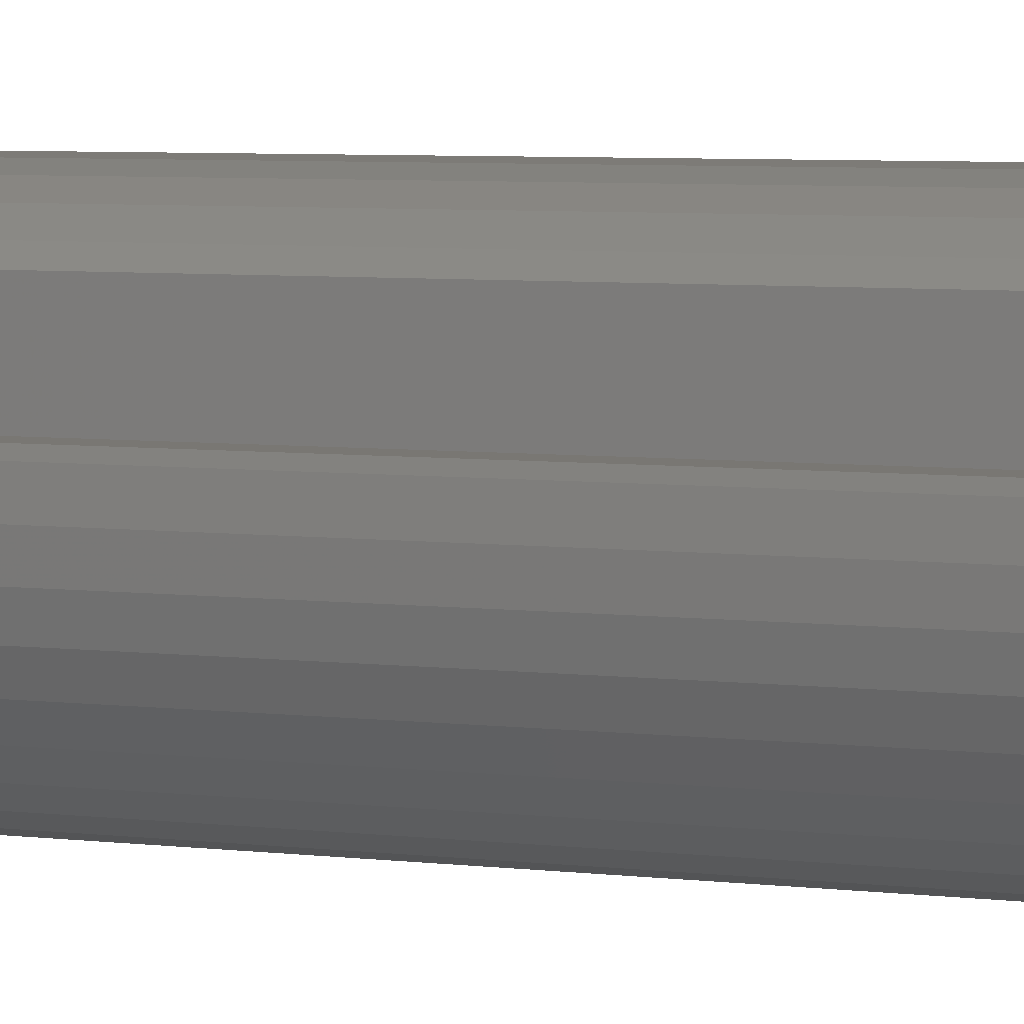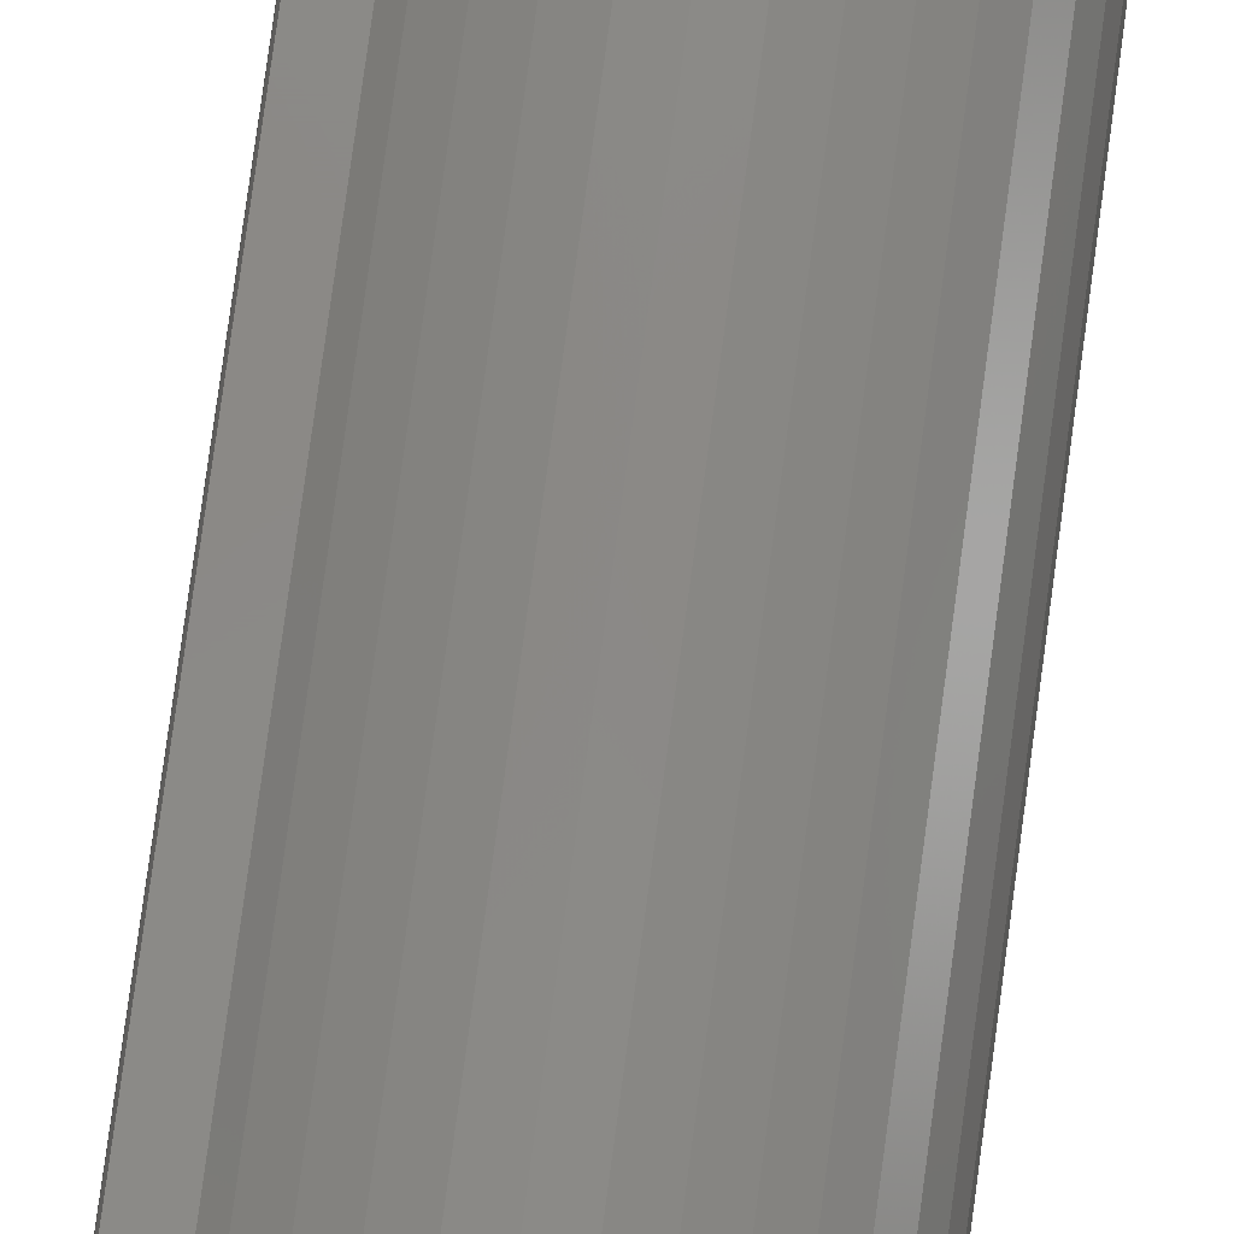
<metadata>
{"format":"stl","ext":"stl","renderer":"f3d","projection":"perspective","resolution":1024,"background":"white","views":[{"elev":4.5,"azim":-64.1,"up":"+Y"},{"elev":79.7,"azim":7.7,"up":"+Y"}]}
</metadata>
<code>
# stl→obj: 376 verts, 784 faces
v -26.3 -24.28 10
v -26 -24.25 13
v -26.3 -24.28 13
v -26 -24.25 10
v -26.3 -24.28 16
v -26 -24.25 44
v -26.3 -24.28 44
v -26 -24.25 16
v -26.3 -24.28 47
v -26 -24.25 50
v -26.3 -24.28 50
v -26 -24.25 47
v -26 -27.75 10
v -26.3 -27.72 13
v -26 -27.75 13
v -26.3 -27.72 10
v -26 -27.75 16
v -26.3 -27.72 44
v -26 -27.75 44
v -26.3 -27.72 16
v -26 -27.75 47
v -26.3 -27.72 50
v -26 -27.75 50
v -26.3 -27.72 47
v -27.75 -26 13
v -27.72 -25.7 10
v -27.72 -25.7 13
v -27.75 -26 10
v -27.75 -26 44
v -27.72 -25.7 16
v -27.72 -25.7 44
v -27.75 -26 16
v -27.75 -26 50
v -27.72 -25.7 47
v -27.72 -25.7 50
v -27.75 -26 47
v -24.25 -26 10
v -24.28 -25.7 13
v -24.28 -25.7 10
v -24.25 -26 13
v -24.25 -26 16
v -24.28 -25.7 44
v -24.28 -25.7 16
v -24.25 -26 44
v -24.25 -26 47
v -24.28 -25.7 50
v -24.28 -25.7 47
v -24.25 -26 50
v -27.34 -24.88 13
v -27.12 -24.66 10
v -27.12 -24.66 13
v -27.34 -24.88 10
v -27.34 -24.88 44
v -27.12 -24.66 16
v -27.12 -24.66 44
v -27.34 -24.88 16
v -27.34 -24.88 50
v -27.12 -24.66 47
v -27.12 -24.66 50
v -27.34 -24.88 47
v -27.34 -27.12 13
v -27.52 -26.88 10
v -27.52 -26.88 13
v -27.34 -27.12 10
v -27.34 -27.12 44
v -27.52 -26.88 16
v -27.52 -26.88 44
v -27.34 -27.12 16
v -27.34 -27.12 50
v -27.52 -26.88 47
v -27.52 -26.88 50
v -27.34 -27.12 47
v -27.64 -26.6 13
v -27.72 -26.3 10
v -27.72 -26.3 13
v -27.64 -26.6 10
v -27.64 -26.6 44
v -27.72 -26.3 16
v -27.72 -26.3 44
v -27.64 -26.6 16
v -27.64 -26.6 50
v -27.72 -26.3 47
v -27.72 -26.3 50
v -27.64 -26.6 47
v -26.88 -24.48 10
v -26.6 -24.36 13
v -26.88 -24.48 13
v -26.6 -24.36 10
v -26.88 -24.48 16
v -26.6 -24.36 44
v -26.88 -24.48 44
v -26.6 -24.36 16
v -26.88 -24.48 47
v -26.6 -24.36 50
v -26.88 -24.48 50
v -26.6 -24.36 47
v -27.64 -25.4 13
v -27.52 -25.12 10
v -27.52 -25.12 13
v -27.64 -25.4 10
v -27.64 -25.4 44
v -27.52 -25.12 16
v -27.52 -25.12 44
v -27.64 -25.4 16
v -27.64 -25.4 50
v -27.52 -25.12 47
v -27.52 -25.12 50
v -27.64 -25.4 47
v -26.88 -27.52 10
v -27.12 -27.34 13
v -26.88 -27.52 13
v -27.12 -27.34 10
v -26.88 -27.52 16
v -27.12 -27.34 44
v -26.88 -27.52 44
v -27.12 -27.34 16
v -26.88 -27.52 47
v -27.12 -27.34 50
v -26.88 -27.52 50
v -27.12 -27.34 47
v -26.6 -27.64 10
v -26.6 -27.64 13
v -26.6 -27.64 16
v -26.6 -27.64 44
v -26.6 -27.64 47
v -26.6 -27.64 50
v -25.7 -24.28 10
v -25.4 -24.36 13
v -25.7 -24.28 13
v -25.4 -24.36 10
v -25.7 -24.28 16
v -25.4 -24.36 44
v -25.7 -24.28 44
v -25.4 -24.36 16
v -25.7 -24.28 47
v -25.4 -24.36 50
v -25.7 -24.28 50
v -25.4 -24.36 47
v -25.7 -27.72 10
v -25.7 -27.72 13
v -25.7 -27.72 16
v -25.7 -27.72 44
v -25.7 -27.72 47
v -25.7 -27.72 50
v -24.36 -25.4 13
v -24.36 -25.4 10
v -24.36 -25.4 44
v -24.36 -25.4 16
v -24.36 -25.4 50
v -24.36 -25.4 47
v -24.48 -25.12 10
v -24.66 -24.88 13
v -24.66 -24.88 10
v -24.48 -25.12 13
v -24.48 -25.12 16
v -24.66 -24.88 44
v -24.66 -24.88 16
v -24.48 -25.12 44
v -24.48 -25.12 47
v -24.66 -24.88 50
v -24.66 -24.88 47
v -24.48 -25.12 50
v -24.28 -26.3 10
v -24.28 -26.3 13
v -24.28 -26.3 16
v -24.28 -26.3 44
v -24.28 -26.3 47
v -24.28 -26.3 50
v -24.66 -27.12 10
v -24.88 -27.34 13
v -24.66 -27.12 13
v -24.88 -27.34 10
v -24.66 -27.12 16
v -24.88 -27.34 44
v -24.66 -27.12 44
v -24.88 -27.34 16
v -24.66 -27.12 47
v -24.88 -27.34 50
v -24.66 -27.12 50
v -24.88 -27.34 47
v -25.4 -27.64 10
v -25.4 -27.64 13
v -25.4 -27.64 16
v -25.4 -27.64 44
v -25.4 -27.64 47
v -25.4 -27.64 50
v -24.88 -24.66 10
v -24.88 -24.66 13
v -24.88 -24.66 16
v -24.88 -24.66 44
v -24.88 -24.66 47
v -24.88 -24.66 50
v -25.12 -24.48 13
v -25.12 -24.48 10
v -25.12 -24.48 44
v -25.12 -24.48 16
v -25.12 -24.48 50
v -25.12 -24.48 47
v -24.48 -26.88 13
v -24.48 -26.88 10
v -24.48 -26.88 44
v -24.48 -26.88 16
v -24.48 -26.88 50
v -24.48 -26.88 47
v -25.12 -27.52 13
v -25.12 -27.52 10
v -25.12 -27.52 44
v -25.12 -27.52 16
v -25.12 -27.52 50
v -25.12 -27.52 47
v -24.36 -26.6 13
v -24.36 -26.6 10
v -24.36 -26.6 44
v -24.36 -26.6 16
v -24.36 -26.6 50
v -24.36 -26.6 47
v -26.97 -29.62 16
v -29.62 -26.97 13
v -29.62 -26.97 16
v -26.97 -29.62 13
v -23.35 -28.65 13
v -23.35 -28.65 16
v -23.54 -28.7 13
v -23.54 -28.7 16
v -23.47 -28.77 16
v -22 -26.5 16
v -22.07 -27.28 16
v -22.1 -27.4 16
v -22.07 -25.72 16
v -22.27 -24.96 16
v -22.6 -24.25 16
v -28.7 -23.54 16
v -28.65 -23.35 16
v -23.05 -23.61 16
v -23.61 -23.05 16
v -24.25 -22.6 16
v -24.96 -22.27 16
v -25.72 -22.07 16
v -26.5 -22 16
v -27.4 -22.1 16
v -27.28 -22.07 16
v -28.77 -23.47 16
v -28.65 -23.35 13
v -28.77 -23.47 13
v -28.7 -23.54 13
v -22.07 -25.72 13
v -23.61 -23.05 13
v -24.25 -22.6 13
v -24.96 -22.27 13
v -25.72 -22.07 13
v -26.5 -22 13
v -27.28 -22.07 13
v -27.4 -22.1 13
v -22 -26.5 13
v -22.27 -24.96 13
v -22.6 -24.25 13
v -23.05 -23.61 13
v -22.07 -27.28 13
v -22.1 -27.4 13
v -23.47 -28.77 13
v -26.97 -29.62 47
v -29.62 -26.97 44
v -29.62 -26.97 47
v -26.97 -29.62 44
v -23.35 -28.65 44
v -23.35 -28.65 47
v -23.54 -28.7 44
v -23.54 -28.7 47
v -23.47 -28.77 47
v -22 -26.5 47
v -22.07 -27.28 47
v -22.1 -27.4 47
v -22.07 -25.72 47
v -22.27 -24.96 47
v -22.6 -24.25 47
v -28.7 -23.54 47
v -28.65 -23.35 47
v -23.05 -23.61 47
v -23.61 -23.05 47
v -24.25 -22.6 47
v -24.96 -22.27 47
v -25.72 -22.07 47
v -26.5 -22 47
v -27.4 -22.1 47
v -27.28 -22.07 47
v -28.77 -23.47 47
v -28.65 -23.35 44
v -28.77 -23.47 44
v -28.7 -23.54 44
v -22.07 -25.72 44
v -23.61 -23.05 44
v -24.25 -22.6 44
v -24.96 -22.27 44
v -25.72 -22.07 44
v -26.5 -22 44
v -27.28 -22.07 44
v -27.4 -22.1 44
v -22 -26.5 44
v -22.27 -24.96 44
v -22.6 -24.25 44
v -23.05 -23.61 44
v -22.07 -27.28 44
v -22.1 -27.4 44
v -23.47 -28.77 44
v -29.75 -25.5 10
v -29.75 -23.41 50
v -29.75 -23.41 10
v -29.75 -25.5 50
v -30.87 -25.5 50
v -30.87 -25.5 10
v -25.5 -29.75 10
v -23.41 -29.75 50
v -25.5 -29.75 50
v -23.41 -29.75 10
v -25.5 -30.87 50
v -25.5 -30.87 10
v -24.25 -22.6 50
v -23.61 -23.05 50
v -23.61 -23.05 10
v -24.25 -22.6 10
v -28.04 -30.73 10
v -27.28 -30.93 50
v -28.04 -30.73 50
v -27.28 -30.93 10
v -27.28 -22.07 10
v -27.28 -22.07 50
v -28.04 -22.27 50
v -28.04 -22.27 10
v -28.75 -30.4 10
v -28.75 -30.4 50
v -22.27 -24.96 10
v -22.07 -25.72 10
v -22.07 -25.72 50
v -22.27 -24.96 50
v -22.6 -24.25 50
v -22.6 -24.25 10
v -23.05 -23.61 50
v -23.05 -23.61 10
v -24.96 -22.27 10
v -24.96 -22.27 50
v -25.72 -22.07 10
v -26.5 -22 10
v -26.5 -22 50
v -25.72 -22.07 50
v -31 -26.5 10
v -30.93 -25.72 50
v -30.93 -25.72 10
v -31 -26.5 50
v -29.39 -23.05 50
v -29.39 -23.05 10
v -28.75 -22.6 50
v -28.75 -22.6 10
v -22 -26.5 10
v -22 -26.5 50
v -26.5 -31 10
v -25.72 -30.93 50
v -26.5 -31 50
v -25.72 -30.93 10
v -23.05 -29.39 50
v -22.6 -28.75 10
v -22.6 -28.75 50
v -23.05 -29.39 10
v -29.39 -29.95 10
v -29.95 -29.39 50
v -29.95 -29.39 10
v -29.39 -29.95 50
v -30.4 -28.75 10
v -30.73 -28.04 50
v -30.73 -28.04 10
v -30.4 -28.75 50
v -30.93 -27.28 10
v -30.93 -27.28 50
v -22.07 -27.28 10
v -22.27 -28.04 10
v -22.07 -27.28 50
v -22.27 -28.04 50
f 1 2 3
f 2 1 4
f 5 6 7
f 6 5 8
f 9 10 11
f 10 9 12
f 13 14 15
f 14 13 16
f 17 18 19
f 18 17 20
f 21 22 23
f 22 21 24
f 25 26 27
f 26 25 28
f 29 30 31
f 30 29 32
f 33 34 35
f 34 33 36
f 37 38 39
f 38 37 40
f 41 42 43
f 42 41 44
f 45 46 47
f 46 45 48
f 49 50 51
f 50 49 52
f 53 54 55
f 54 53 56
f 57 58 59
f 58 57 60
f 61 62 63
f 62 61 64
f 65 66 67
f 66 65 68
f 69 70 71
f 70 69 72
f 73 74 75
f 74 73 76
f 77 78 79
f 78 77 80
f 81 82 83
f 82 81 84
f 85 86 87
f 86 85 88
f 89 90 91
f 90 89 92
f 93 94 95
f 94 93 96
f 88 3 86
f 3 88 1
f 92 7 90
f 7 92 5
f 96 11 94
f 11 96 9
f 50 87 51
f 87 50 85
f 54 91 55
f 91 54 89
f 58 95 59
f 95 58 93
f 97 98 99
f 98 97 100
f 101 102 103
f 102 101 104
f 105 106 107
f 106 105 108
f 27 100 97
f 100 27 26
f 31 104 101
f 104 31 30
f 35 108 105
f 108 35 34
f 99 52 49
f 52 99 98
f 103 56 53
f 56 103 102
f 107 60 57
f 60 107 106
f 109 110 111
f 110 109 112
f 113 114 115
f 114 113 116
f 117 118 119
f 118 117 120
f 110 64 61
f 64 110 112
f 114 68 65
f 68 114 116
f 118 72 69
f 72 118 120
f 63 76 73
f 76 63 62
f 67 80 77
f 80 67 66
f 71 84 81
f 84 71 70
f 75 28 25
f 28 75 74
f 79 32 29
f 32 79 78
f 83 36 33
f 36 83 82
f 121 111 122
f 111 121 109
f 123 115 124
f 115 123 113
f 125 119 126
f 119 125 117
f 16 122 14
f 122 16 121
f 20 124 18
f 124 20 123
f 24 126 22
f 126 24 125
f 127 128 129
f 128 127 130
f 131 132 133
f 132 131 134
f 135 136 137
f 136 135 138
f 4 129 2
f 129 4 127
f 8 133 6
f 133 8 131
f 12 137 10
f 137 12 135
f 139 15 140
f 15 139 13
f 141 19 142
f 19 141 17
f 143 23 144
f 23 143 21
f 39 145 146
f 145 39 38
f 43 147 148
f 147 43 42
f 47 149 150
f 149 47 46
f 151 152 153
f 152 151 154
f 155 156 157
f 156 155 158
f 159 160 161
f 160 159 162
f 163 40 37
f 40 163 164
f 165 44 41
f 44 165 166
f 167 48 45
f 48 167 168
f 169 170 171
f 170 169 172
f 173 174 175
f 174 173 176
f 177 178 179
f 178 177 180
f 181 140 182
f 140 181 139
f 183 142 184
f 142 183 141
f 185 144 186
f 144 185 143
f 146 154 151
f 154 146 145
f 148 158 155
f 158 148 147
f 150 162 159
f 162 150 149
f 187 152 188
f 152 187 153
f 189 156 190
f 156 189 157
f 191 160 192
f 160 191 161
f 130 193 128
f 193 130 194
f 134 195 132
f 195 134 196
f 138 197 136
f 197 138 198
f 194 188 193
f 188 194 187
f 196 190 195
f 190 196 189
f 198 192 197
f 192 198 191
f 169 199 200
f 199 169 171
f 173 201 202
f 201 173 175
f 177 203 204
f 203 177 179
f 172 205 170
f 205 172 206
f 176 207 174
f 207 176 208
f 180 209 178
f 209 180 210
f 206 182 205
f 182 206 181
f 208 184 207
f 184 208 183
f 210 186 209
f 186 210 185
f 200 211 212
f 211 200 199
f 202 213 214
f 213 202 201
f 204 215 216
f 215 204 203
f 212 164 163
f 164 212 211
f 214 166 165
f 166 214 213
f 216 168 167
f 168 216 215
f 217 218 219
f 218 217 220
f 221 222 222
f 222 221 221
f 223 217 224
f 217 223 220
f 221 222 221
f 222 221 222
f 224 222 225
f 214 226 227
f 214 227 228
f 41 226 165
f 43 229 41
f 229 43 230
f 202 228 222
f 202 222 222
f 222 224 222
f 173 222 224
f 148 230 43
f 230 148 231
f 226 41 229
f 226 214 165
f 228 202 214
f 222 173 202
f 224 176 173
f 224 208 176
f 224 183 208
f 224 141 183
f 217 141 224
f 141 217 17
f 17 217 20
f 20 217 123
f 217 113 123
f 217 116 113
f 217 68 116
f 219 68 217
f 68 219 66
f 66 219 80
f 219 32 78
f 80 219 78
f 32 232 233
f 233 232 233
f 32 219 232
f 155 231 148
f 231 155 234
f 157 234 155
f 234 157 235
f 189 235 157
f 196 235 189
f 235 196 236
f 134 236 196
f 236 134 237
f 131 237 134
f 131 238 237
f 8 238 131
f 239 8 5
f 8 239 238
f 92 239 5
f 240 92 89
f 233 89 54
f 92 241 239
f 233 54 56
f 92 240 241
f 233 56 102
f 233 102 104
f 233 104 30
f 89 233 240
f 233 30 32
f 233 232 242
f 243 244 245
f 246 38 40
f 247 145 38
f 247 154 145
f 247 152 154
f 247 188 152
f 128 248 249
f 247 193 188
f 248 128 193
f 249 129 128
f 250 129 249
f 250 2 129
f 251 2 250
f 2 251 3
f 251 86 3
f 252 86 251
f 253 86 252
f 86 253 87
f 243 87 253
f 87 243 51
f 245 51 243
f 51 245 49
f 49 245 99
f 97 245 27
f 99 245 97
f 40 254 246
f 211 254 164
f 38 246 255
f 38 255 256
f 38 256 257
f 254 40 164
f 254 211 258
f 223 221 221
f 258 211 259
f 199 259 211
f 38 257 247
f 193 247 248
f 259 199 221
f 221 223 260
f 221 199 221
f 171 221 199
f 221 171 223
f 170 223 171
f 205 223 170
f 182 223 205
f 140 223 182
f 220 140 15
f 220 15 14
f 220 14 122
f 140 220 223
f 111 220 122
f 110 220 111
f 61 220 110
f 218 61 63
f 218 63 73
f 218 73 75
f 218 27 245
f 27 218 25
f 245 243 243
f 25 218 75
f 61 218 220
f 219 245 232
f 245 219 218
f 233 243 233
f 243 233 243
f 232 244 242
f 244 232 245
f 260 224 225
f 224 260 223
f 233 253 240
f 253 233 243
f 242 243 233
f 243 242 244
f 260 222 221
f 222 260 225
f 221 228 259
f 228 221 222
f 261 262 263
f 262 261 264
f 265 266 266
f 266 265 265
f 267 261 268
f 261 267 264
f 265 266 265
f 266 265 266
f 268 266 269
f 216 270 271
f 216 271 272
f 45 270 167
f 47 273 45
f 273 47 274
f 204 272 266
f 204 266 266
f 266 268 266
f 177 266 268
f 150 274 47
f 274 150 275
f 270 45 273
f 270 216 167
f 272 204 216
f 266 177 204
f 268 180 177
f 268 210 180
f 268 185 210
f 268 143 185
f 261 143 268
f 143 261 21
f 21 261 24
f 24 261 125
f 261 117 125
f 261 120 117
f 261 72 120
f 263 72 261
f 72 263 70
f 70 263 84
f 263 36 82
f 84 263 82
f 36 276 277
f 277 276 277
f 36 263 276
f 159 275 150
f 275 159 278
f 161 278 159
f 278 161 279
f 191 279 161
f 198 279 191
f 279 198 280
f 138 280 198
f 280 138 281
f 135 281 138
f 135 282 281
f 12 282 135
f 283 12 9
f 12 283 282
f 96 283 9
f 284 96 93
f 277 93 58
f 96 285 283
f 277 58 60
f 96 284 285
f 277 60 106
f 277 106 108
f 277 108 34
f 93 277 284
f 277 34 36
f 277 276 286
f 287 288 289
f 290 42 44
f 291 147 42
f 291 158 147
f 291 156 158
f 291 190 156
f 132 292 293
f 291 195 190
f 292 132 195
f 293 133 132
f 294 133 293
f 294 6 133
f 295 6 294
f 6 295 7
f 295 90 7
f 296 90 295
f 297 90 296
f 90 297 91
f 287 91 297
f 91 287 55
f 289 55 287
f 55 289 53
f 53 289 103
f 101 289 31
f 103 289 101
f 44 298 290
f 213 298 166
f 42 290 299
f 42 299 300
f 42 300 301
f 298 44 166
f 298 213 302
f 267 265 265
f 302 213 303
f 201 303 213
f 42 301 291
f 195 291 292
f 303 201 265
f 265 267 304
f 265 201 265
f 175 265 201
f 265 175 267
f 174 267 175
f 207 267 174
f 184 267 207
f 142 267 184
f 264 142 19
f 264 19 18
f 264 18 124
f 142 264 267
f 115 264 124
f 114 264 115
f 65 264 114
f 262 65 67
f 262 67 77
f 262 77 79
f 262 31 289
f 31 262 29
f 289 287 287
f 29 262 79
f 65 262 264
f 263 289 276
f 289 263 262
f 277 287 277
f 287 277 287
f 276 288 286
f 288 276 289
f 304 268 269
f 268 304 267
f 277 297 284
f 297 277 287
f 286 287 277
f 287 286 288
f 304 266 265
f 266 304 269
f 265 272 303
f 272 265 266
f 305 306 307
f 306 305 308
f 305 309 308
f 309 305 310
f 311 312 313
f 312 311 314
f 315 311 313
f 311 315 316
f 279 317 318
f 317 279 280
f 319 248 247
f 248 319 320
f 235 292 291
f 292 235 236
f 321 322 323
f 322 321 324
f 252 325 253
f 296 241 297
f 284 326 285
f 326 284 327
f 297 327 284
f 240 297 241
f 297 240 327
f 328 240 253
f 240 328 327
f 328 253 325
f 329 323 330
f 323 329 321
f 246 331 255
f 331 246 332
f 333 274 334
f 274 333 273
f 290 230 299
f 230 290 229
f 334 275 335
f 275 334 274
f 255 336 256
f 336 255 331
f 299 231 300
f 231 299 230
f 335 278 337
f 278 335 275
f 256 338 257
f 338 256 336
f 300 234 301
f 234 300 231
f 337 279 318
f 279 337 278
f 257 319 247
f 319 257 338
f 301 235 291
f 235 301 234
f 320 249 248
f 249 320 339
f 280 340 317
f 340 280 281
f 236 293 292
f 293 236 237
f 341 251 250
f 251 341 342
f 282 343 344
f 343 282 283
f 238 295 294
f 295 238 239
f 345 346 347
f 346 345 348
f 307 349 350
f 349 307 306
f 328 351 327
f 351 328 352
f 342 252 251
f 252 342 325
f 283 326 343
f 326 283 285
f 239 296 295
f 296 239 241
f 352 349 351
f 349 352 350
f 254 332 246
f 332 254 353
f 354 273 333
f 273 354 270
f 298 229 290
f 229 298 226
f 355 356 357
f 356 355 358
f 358 315 356
f 315 358 316
f 359 360 361
f 360 359 362
f 324 357 322
f 357 324 355
f 363 364 365
f 364 363 366
f 367 368 369
f 368 367 370
f 371 348 345
f 348 371 372
f 98 307 350
f 358 311 316
f 355 311 358
f 311 13 139
f 324 311 355
f 311 16 13
f 121 311 324
f 311 121 16
f 321 121 324
f 121 321 109
f 329 109 321
f 109 329 112
f 363 112 329
f 112 363 64
f 367 64 365
f 365 64 363
f 212 353 373
f 200 373 374
f 37 353 163
f 169 374 360
f 353 37 332
f 172 360 362
f 39 332 37
f 206 362 314
f 332 39 331
f 331 146 336
f 146 331 39
f 353 212 163
f 373 200 212
f 374 169 200
f 360 172 169
f 362 206 172
f 311 206 314
f 206 311 181
f 181 311 139
f 151 336 146
f 336 151 338
f 153 338 151
f 338 153 319
f 187 319 153
f 194 319 187
f 319 194 320
f 130 320 194
f 320 130 339
f 127 339 130
f 127 341 339
f 4 341 127
f 342 4 1
f 4 342 341
f 88 342 1
f 325 88 85
f 328 85 50
f 88 325 342
f 352 50 52
f 350 52 98
f 305 98 100
f 305 100 26
f 85 328 325
f 305 26 28
f 64 367 62
f 369 62 367
f 307 98 305
f 62 369 76
f 50 352 328
f 52 350 352
f 371 76 369
f 305 76 371
f 74 305 28
f 76 305 74
f 345 305 371
f 347 305 345
f 305 347 310
f 339 250 249
f 250 339 341
f 281 344 340
f 344 281 282
f 237 294 293
f 294 237 238
f 333 46 48
f 318 149 46
f 318 162 149
f 318 160 162
f 318 192 160
f 136 317 340
f 318 197 192
f 317 136 197
f 340 137 136
f 344 137 340
f 344 10 137
f 343 10 344
f 10 343 11
f 343 94 11
f 326 94 343
f 94 326 95
f 327 95 326
f 95 327 59
f 351 59 327
f 59 351 57
f 349 57 351
f 306 107 349
f 57 349 107
f 48 354 333
f 46 333 334
f 354 48 168
f 46 334 335
f 215 354 168
f 46 335 337
f 354 215 375
f 375 203 376
f 46 337 318
f 197 318 317
f 203 375 215
f 179 376 203
f 376 179 361
f 178 361 179
f 361 178 359
f 209 359 178
f 359 209 312
f 313 209 186
f 209 313 312
f 144 313 186
f 23 313 144
f 22 313 23
f 313 356 315
f 126 313 22
f 313 357 356
f 313 126 322
f 323 126 119
f 330 119 118
f 313 322 357
f 366 118 69
f 370 69 71
f 368 71 81
f 308 81 83
f 126 323 322
f 308 83 33
f 308 107 306
f 107 308 105
f 81 308 372
f 105 308 35
f 119 330 323
f 35 308 33
f 118 366 330
f 69 364 366
f 69 370 364
f 71 368 370
f 346 308 309
f 308 346 348
f 81 372 368
f 308 348 372
f 347 309 310
f 309 347 346
f 375 272 271
f 376 303 272
f 303 376 228
f 374 228 376
f 376 272 375
f 303 227 302
f 227 303 228
f 259 373 258
f 259 374 373
f 228 374 259
f 312 362 359
f 362 312 314
f 361 374 376
f 374 361 360
f 363 330 366
f 330 363 329
f 369 372 371
f 372 369 368
f 365 370 367
f 370 365 364
f 375 270 354
f 270 375 271
f 258 353 254
f 353 258 373
f 302 226 298
f 226 302 227

</code>
